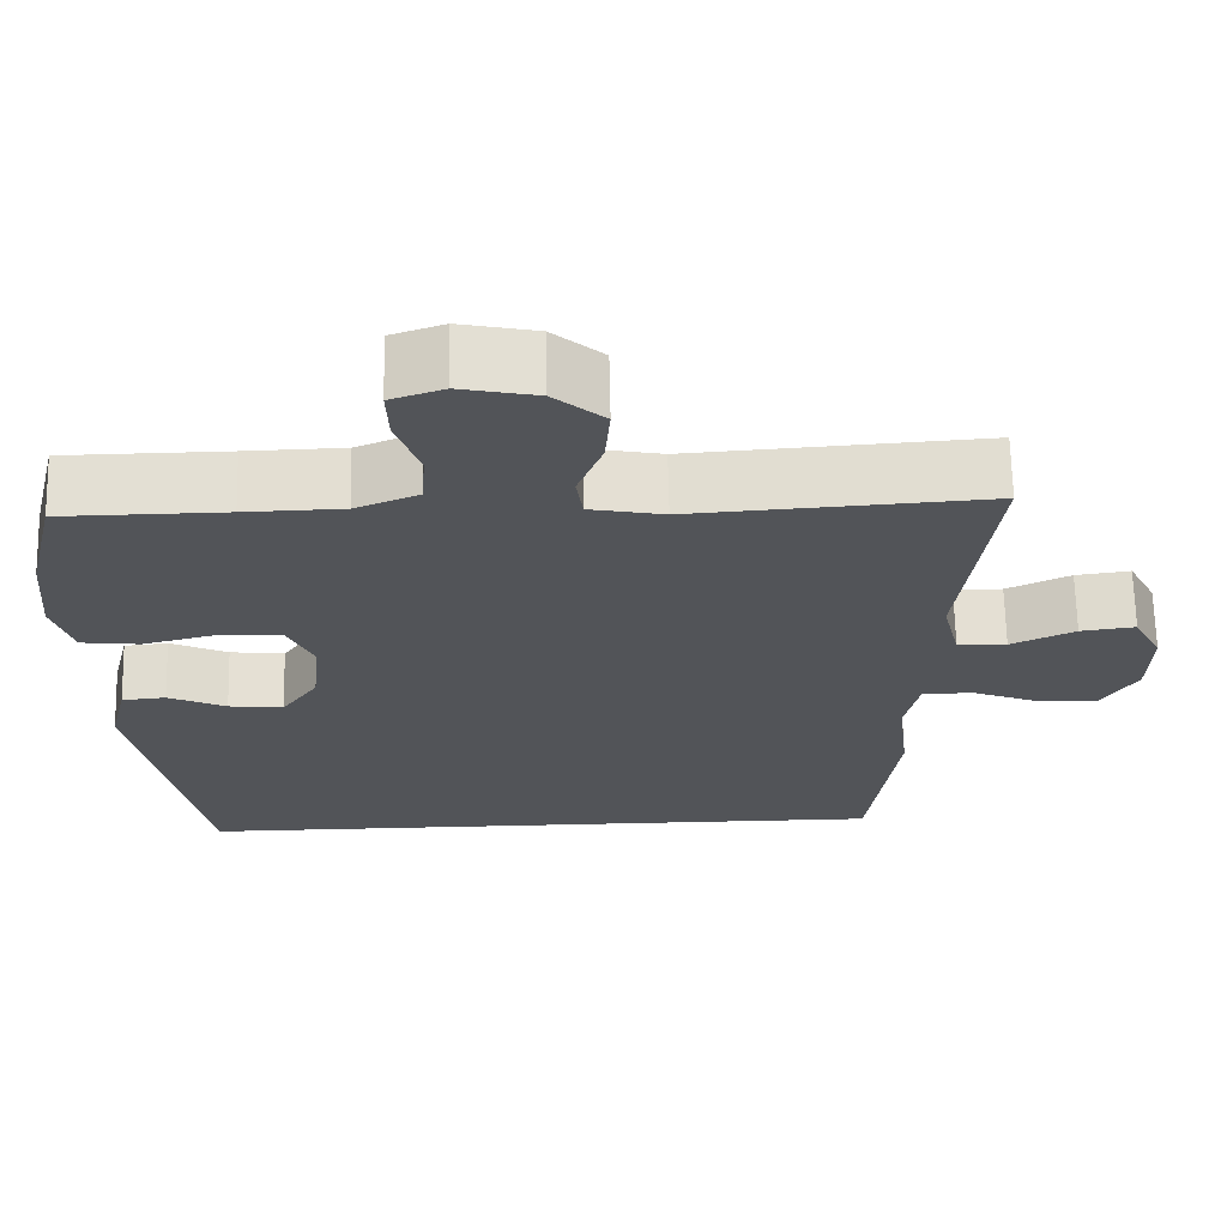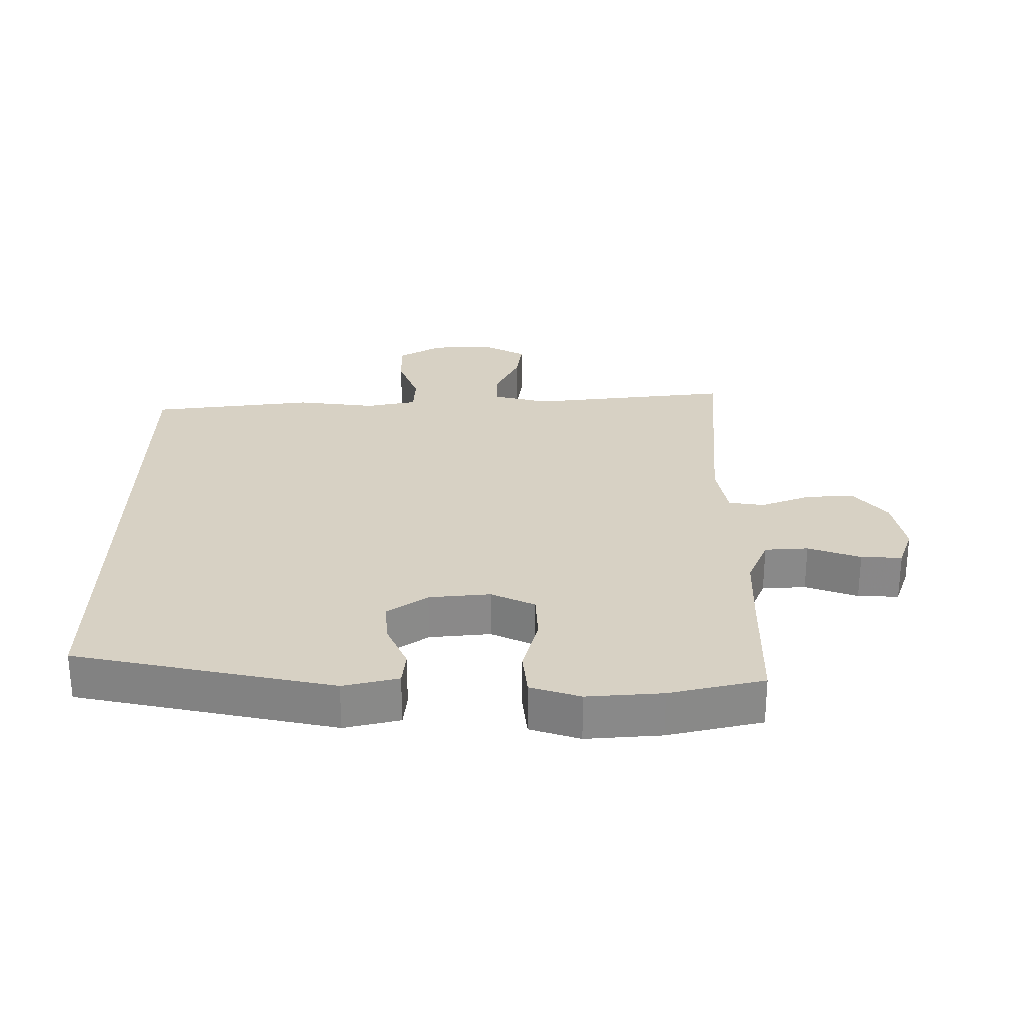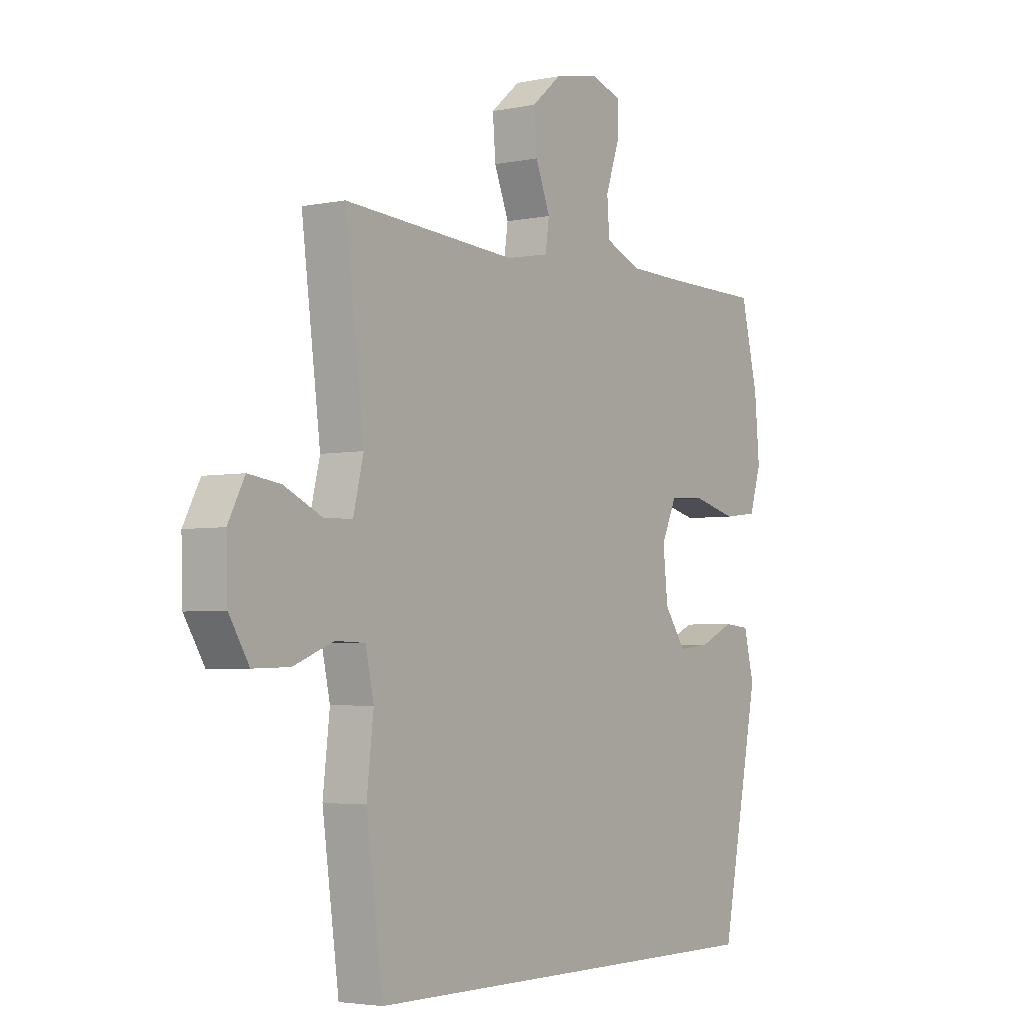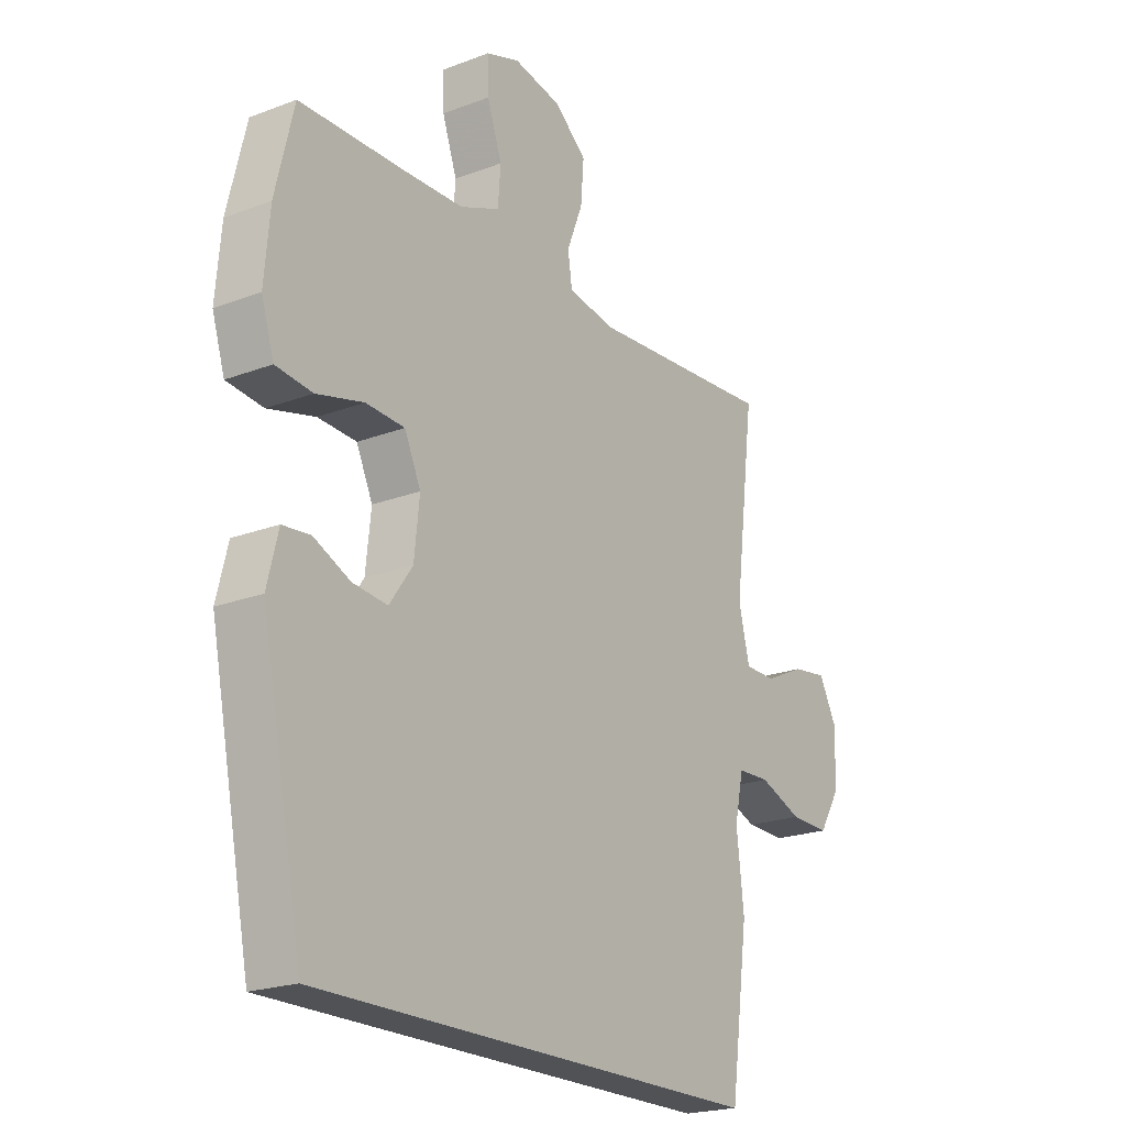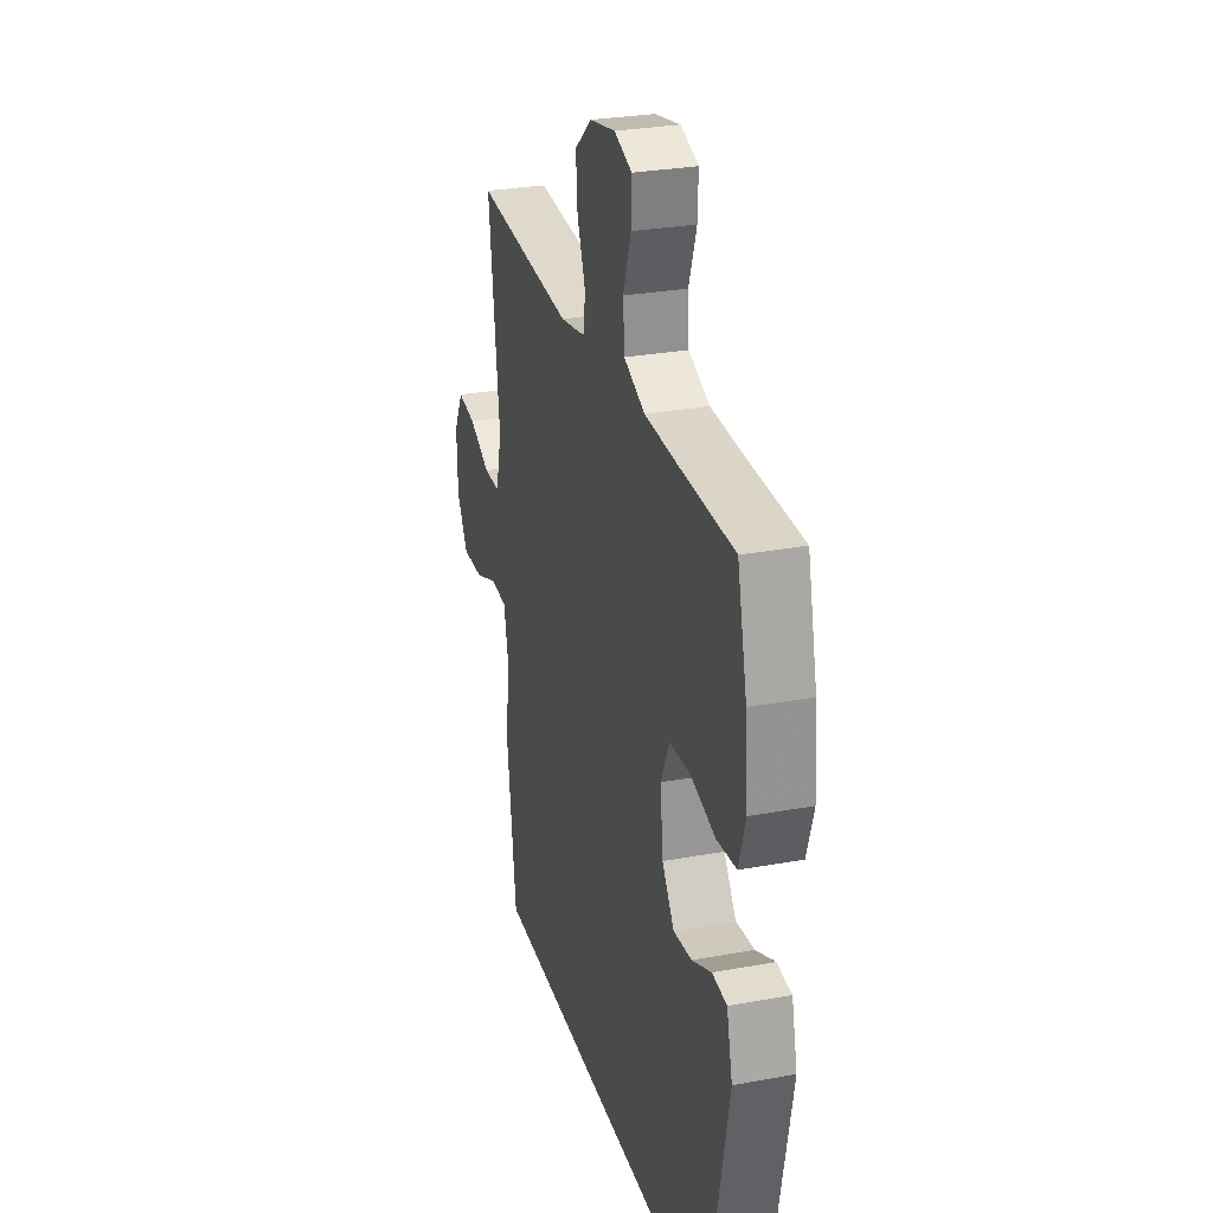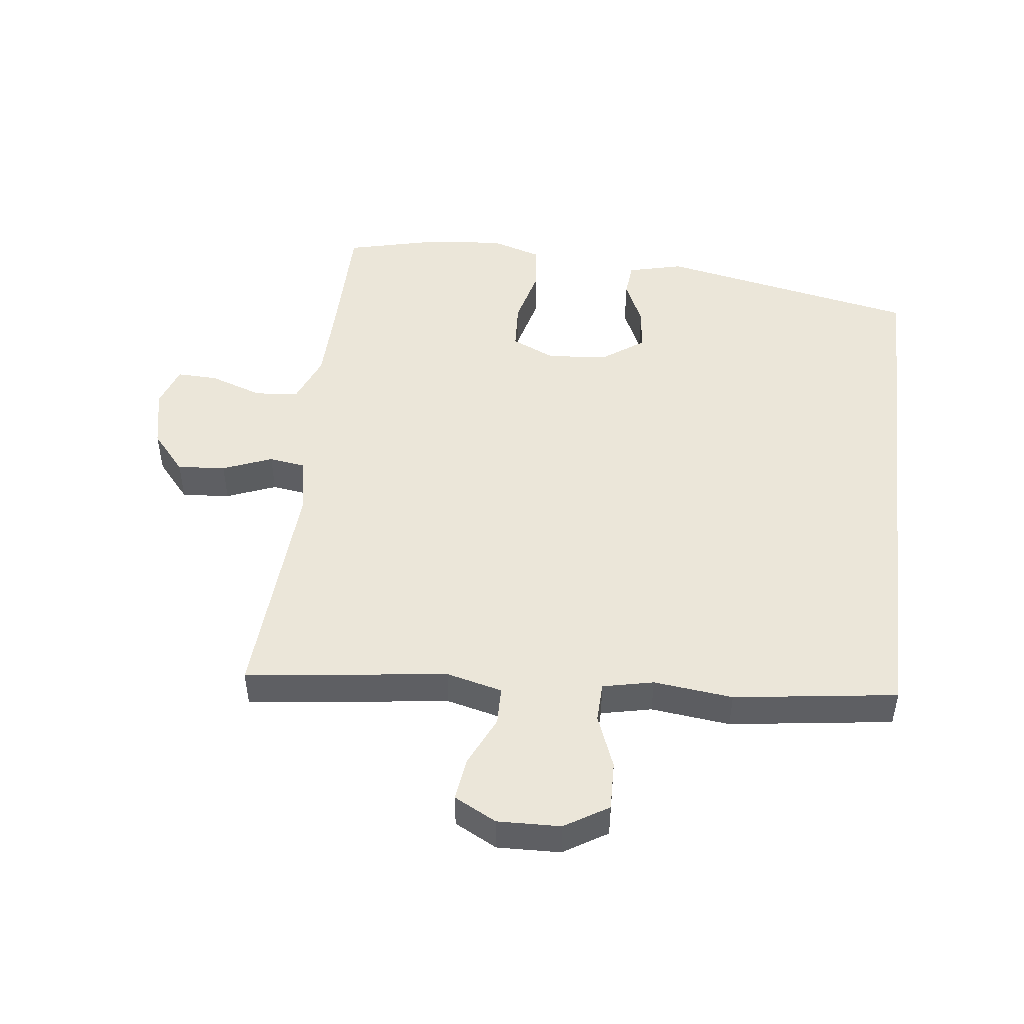
<metadata>
{"format":"obj","ext":"obj","renderer":"f3d","projection":"perspective","resolution":1024,"background":"white","views":[{"elev":66.9,"azim":-1.2,"up":"+Z"},{"elev":27.1,"azim":-89.5,"up":"+Y"},{"elev":-3.6,"azim":124.8,"up":"+Z"},{"elev":-21.2,"azim":-55.8,"up":"+Z"},{"elev":28.4,"azim":-105.5,"up":"+Z"},{"elev":48.4,"azim":96.8,"up":"+Y"}]}
</metadata>
<code>
v -0.441 0.07 -0.5
v -0.52 0.07 -0.102
v -0.499 0.07 -0.017
v -0.446 0.07 -0.012
v -0.376 0.07 -0.044
v -0.31 0.07 -0.051
v -0.266 0.07 0.011
v -0.256 0.07 0.105
v -0.287 0.07 0.173
v -0.361 0.07 0.177
v -0.451 0.07 0.154
v -0.521 0.07 0.162
v -0.545 0.07 0.239
v -0.535 0.07 0.355
v -0.5 0.07 0.5
v -0.303 0.07 0.502
v -0.185 0.07 0.505
v -0.109 0.07 0.536
v -0.104 0.07 0.603
v -0.132 0.07 0.684
v -0.134 0.07 0.747
v -0.07 0.07 0.769
v 0.022 0.07 0.75
v 0.083 0.07 0.698
v 0.077 0.07 0.624
v 0.047 0.07 0.548
v 0.055 0.07 0.493
v 0.144 0.07 0.476
v 0.5 0.07 0.5
v 0.461 0.07 0.19
v 0.482 0.07 0.104
v 0.541 0.07 0.103
v 0.618 0.07 0.139
v 0.684 0.07 0.148
v 0.718 0.07 0.083
v 0.715 0.07 -0.014
v 0.674 0.07 -0.081
v 0.599 0.07 -0.079
v 0.517 0.07 -0.047
v 0.456 0.07 -0.049
v 0.439 0.07 -0.127
v 0.453 0.07 -0.249
v 0.419 0.07 -0.5
v -0.441 0 -0.5
v -0.52 0 -0.102
v -0.499 0 -0.017
v -0.446 0 -0.012
v -0.376 0 -0.044
v -0.31 0 -0.051
v -0.266 0 0.011
v -0.256 0 0.105
v -0.287 0 0.173
v -0.361 0 0.177
v -0.451 0 0.154
v -0.521 0 0.162
v -0.545 0 0.239
v -0.535 0 0.355
v -0.5 0 0.5
v -0.303 0 0.502
v -0.185 0 0.505
v -0.109 0 0.536
v -0.104 0 0.603
v -0.132 0 0.684
v -0.134 0 0.747
v -0.07 0 0.769
v 0.022 0 0.75
v 0.083 0 0.698
v 0.077 0 0.624
v 0.047 0 0.548
v 0.055 0 0.493
v 0.144 0 0.476
v 0.5 0 0.5
v 0.461 0 0.19
v 0.482 0 0.104
v 0.541 0 0.103
v 0.618 0 0.139
v 0.684 0 0.148
v 0.718 0 0.083
v 0.715 0 -0.014
v 0.674 0 -0.081
v 0.599 0 -0.079
v 0.517 0 -0.047
v 0.456 0 -0.049
v 0.439 0 -0.127
v 0.453 0 -0.249
v 0.419 0 -0.5
f 43 1 2
f 42 43 2
f 41 42 2
f 40 41 2
f 37 38 39
f 36 37 39
f 35 36 39
f 34 35 39
f 33 34 39
f 32 33 39
f 31 32 39 40
f 30 31 40
f 28 29 30
f 27 28 30 40
f 24 25 26
f 23 24 26
f 22 23 26
f 21 22 26
f 20 21 26
f 19 20 26
f 18 19 26 27
f 17 18 27 40
f 14 15 16
f 13 14 16
f 12 13 16
f 11 12 16
f 10 11 16
f 9 10 16 17
f 8 9 17 40
f 2 3 4 5
f 2 5 6
f 40 2 6
f 7 8 40
f 6 7 40
f 45 44 86
f 45 86 85
f 45 85 84
f 45 84 83
f 82 81 80
f 82 80 79
f 82 79 78
f 82 78 77
f 82 77 76
f 82 76 75
f 83 82 75 74
f 83 74 73
f 73 72 71
f 83 73 71 70
f 69 68 67
f 69 67 66
f 69 66 65
f 69 65 64
f 69 64 63
f 69 63 62
f 70 69 62 61
f 83 70 61 60
f 59 58 57
f 59 57 56
f 59 56 55
f 59 55 54
f 59 54 53
f 60 59 53 52
f 83 60 52 51
f 48 47 46 45
f 49 48 45
f 49 45 83
f 83 51 50
f 83 50 49
f 1 44 45 2
f 2 45 46 3
f 3 46 47 4
f 4 47 48 5
f 5 48 49 6
f 6 49 50 7
f 7 50 51 8
f 8 51 52 9
f 9 52 53 10
f 10 53 54 11
f 11 54 55 12
f 12 55 56 13
f 13 56 57 14
f 14 57 58 15
f 15 58 59 16
f 16 59 60 17
f 17 60 61 18
f 18 61 62 19
f 19 62 63 20
f 20 63 64 21
f 21 64 65 22
f 22 65 66 23
f 23 66 67 24
f 24 67 68 25
f 25 68 69 26
f 26 69 70 27
f 27 70 71 28
f 28 71 72 29
f 29 72 73 30
f 30 73 74 31
f 31 74 75 32
f 32 75 76 33
f 33 76 77 34
f 34 77 78 35
f 35 78 79 36
f 36 79 80 37
f 37 80 81 38
f 38 81 82 39
f 39 82 83 40
f 40 83 84 41
f 41 84 85 42
f 42 85 86 43
f 43 86 44 1

</code>
